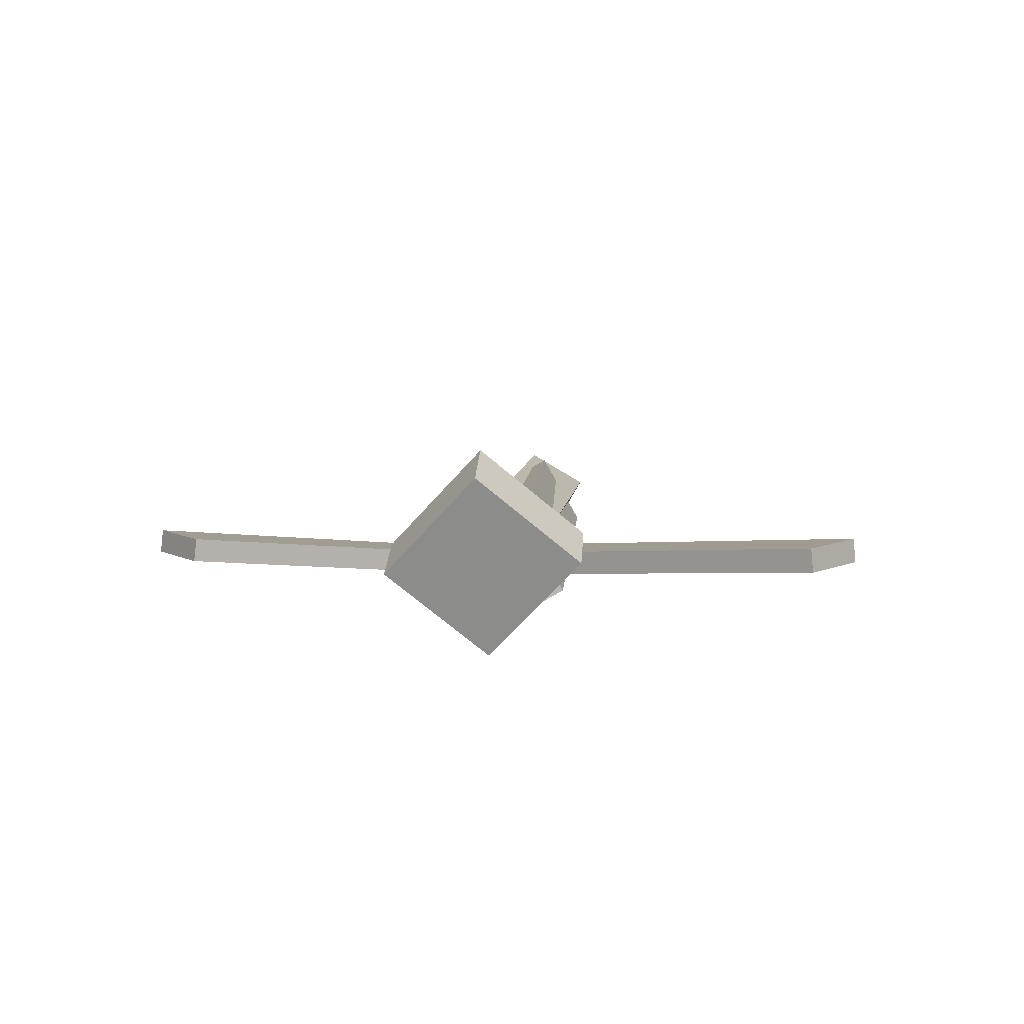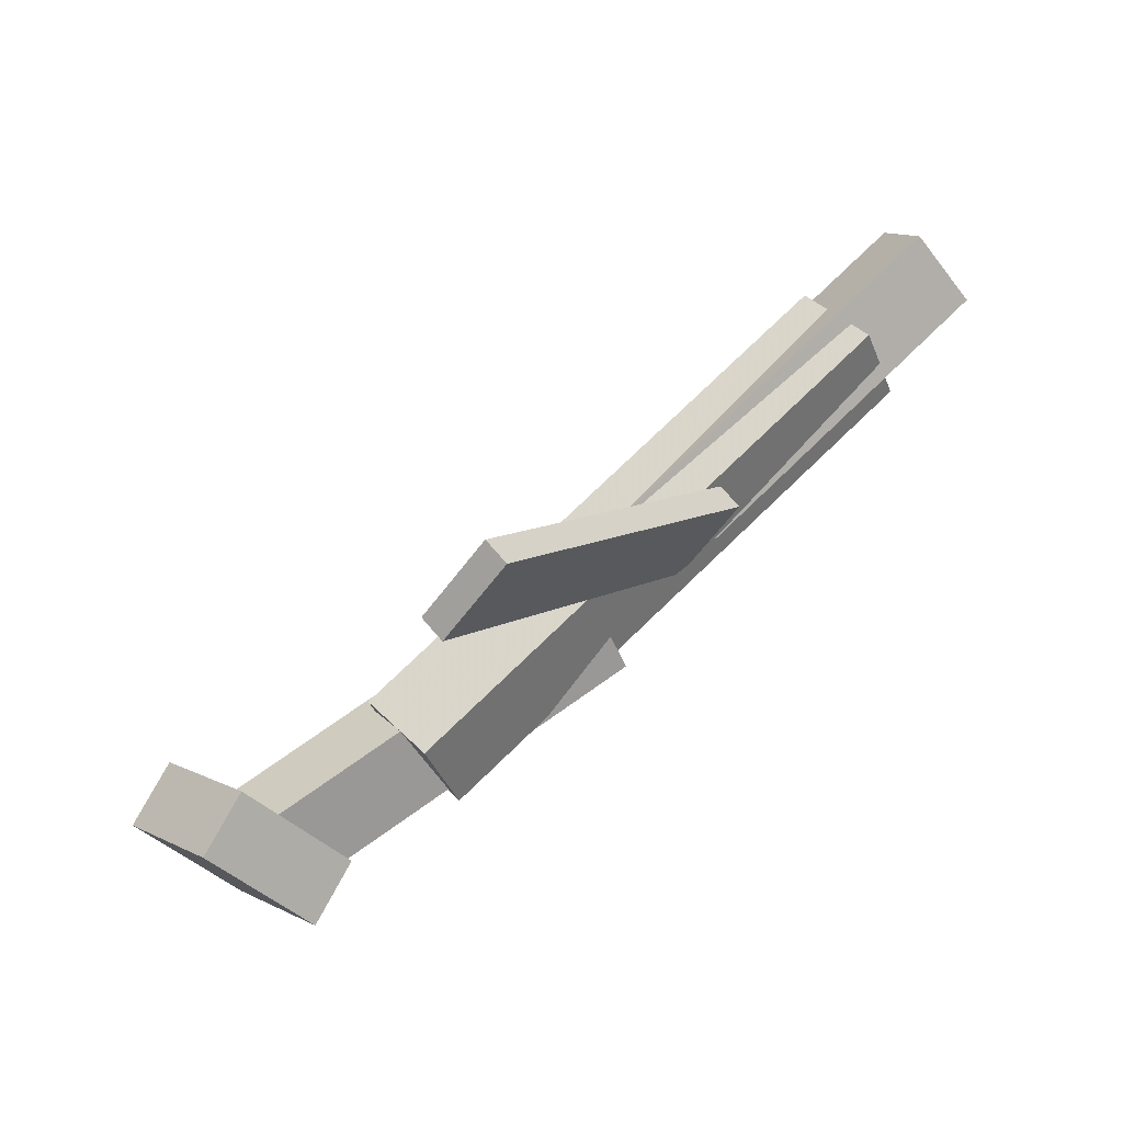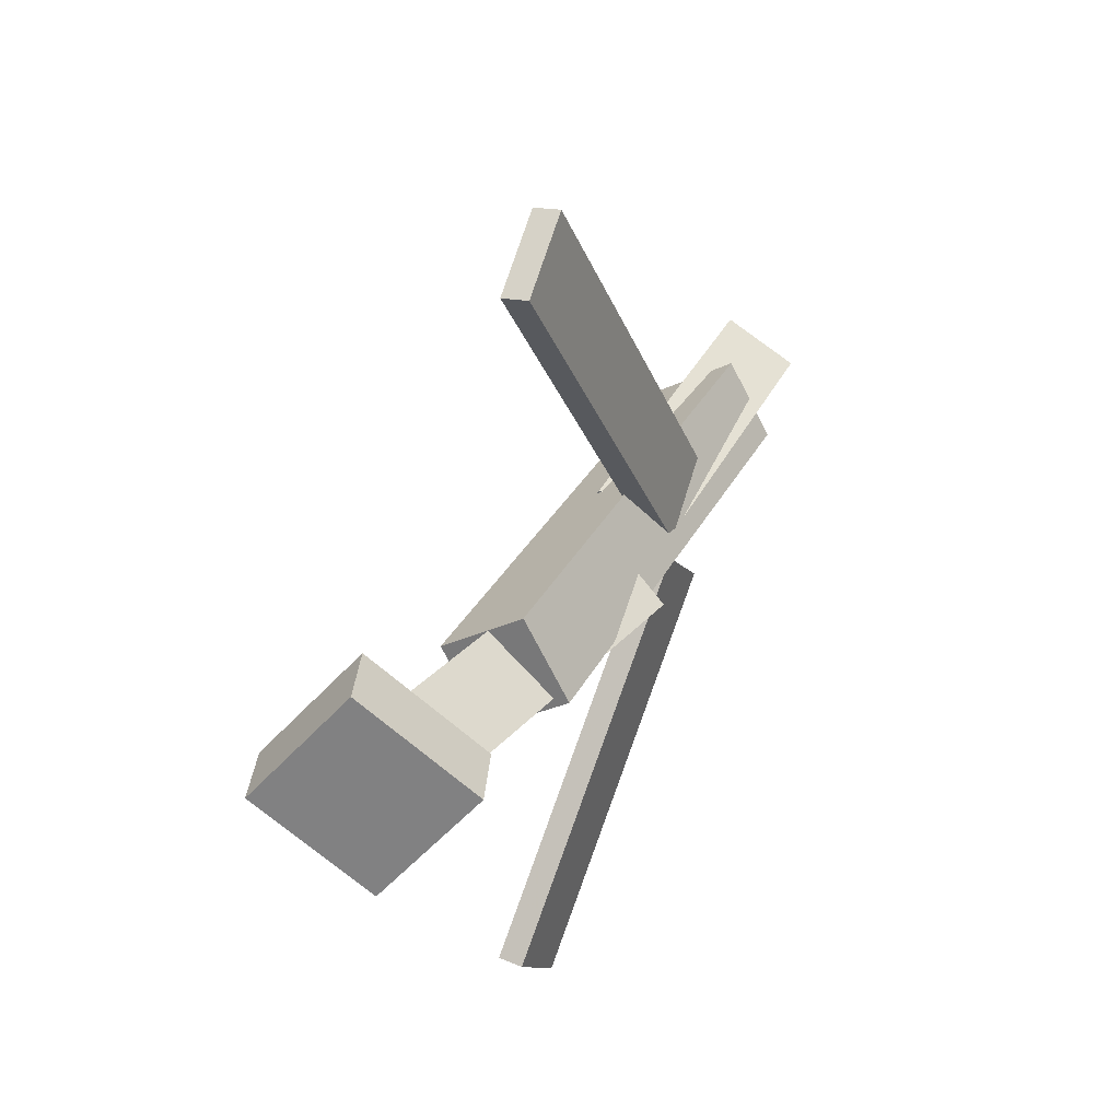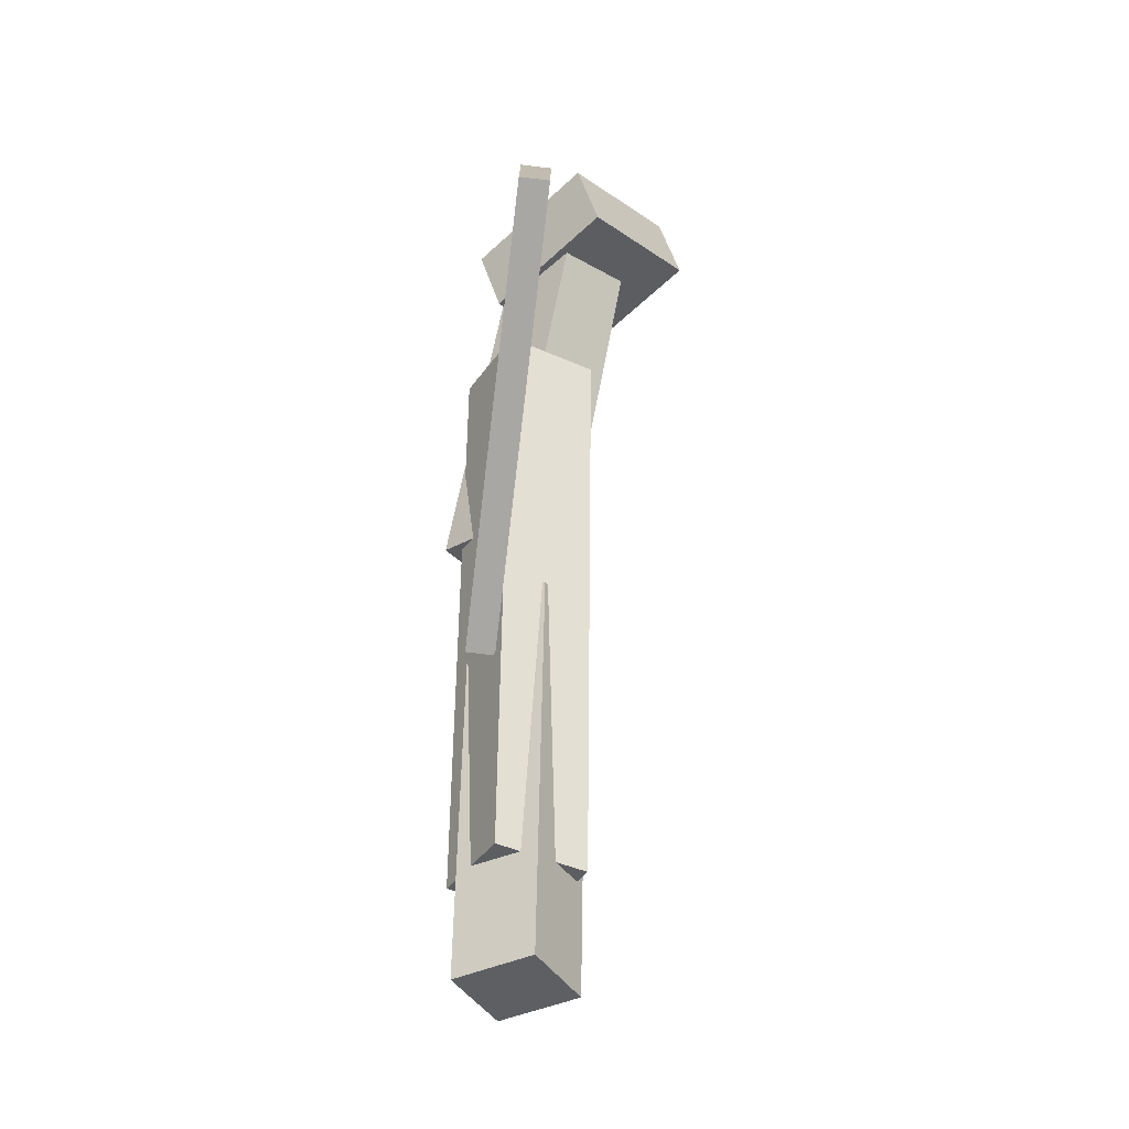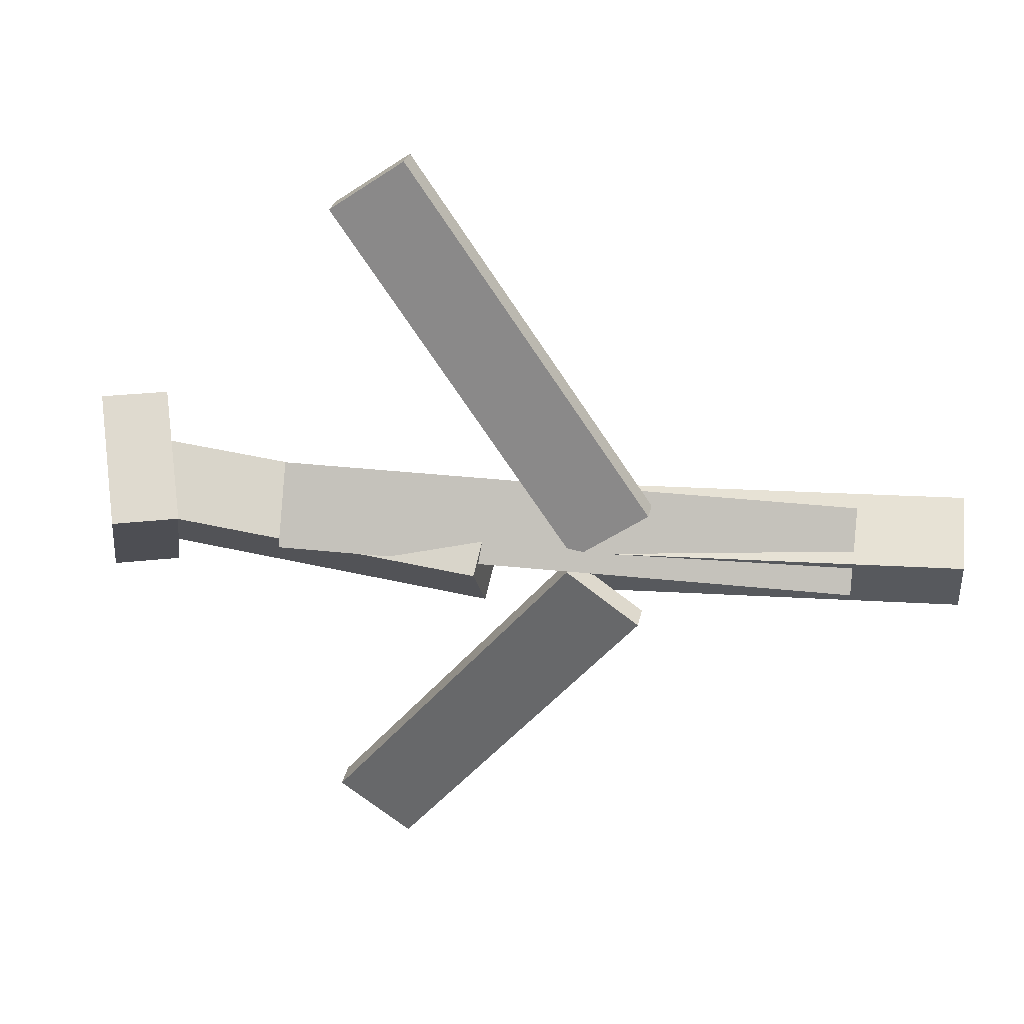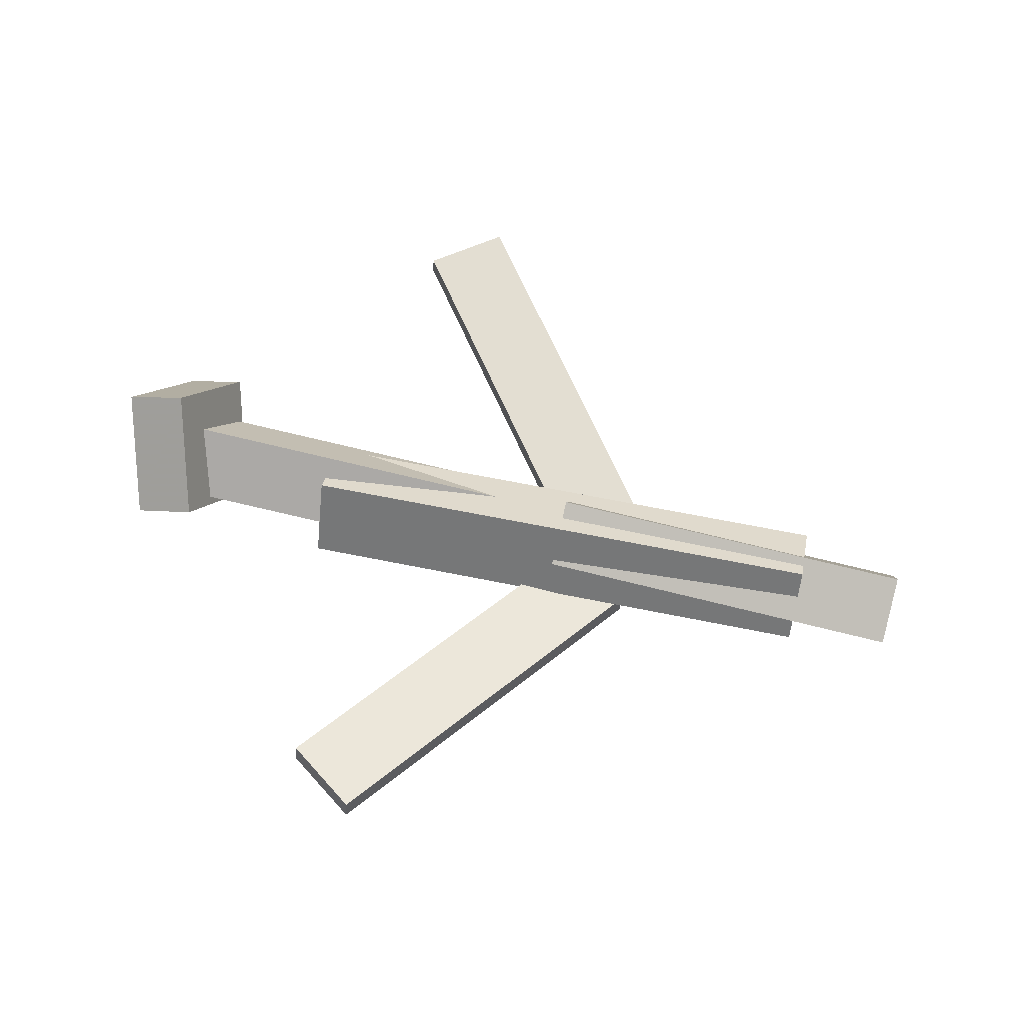
<metadata>
{"format":"obj","ext":"obj","renderer":"f3d","projection":"perspective","resolution":1024,"background":"white","views":[{"elev":7.5,"azim":-85.3,"up":"+Y"},{"elev":76.6,"azim":-43.8,"up":"+Z"},{"elev":29.9,"azim":-68.3,"up":"+Z"},{"elev":50.8,"azim":90.9,"up":"+Z"},{"elev":30.2,"azim":7.3,"up":"+Z"},{"elev":61.8,"azim":13.3,"up":"+Y"}]}
</metadata>
<code>
v 0.1057 -0.06406 -0.05292
v 0.0493 -0.0634 -0.009145
v 0.1041 -0.08287 -0.05472
v 0.04768 -0.08221 -0.01094
v -0.08847 -0.02337 -0.3039
v -0.1449 -0.02271 -0.2601
v -0.09008 -0.04218 -0.3057
v -0.1465 -0.04152 -0.2619
f 1.0 7.0 5.0
f 1.0 3.0 7.0
f 1.0 4.0 3.0
f 1.0 2.0 4.0
f 3.0 8.0 7.0
f 3.0 4.0 8.0
f 5.0 7.0 8.0
f 5.0 8.0 6.0
f 1.0 5.0 6.0
f 1.0 6.0 2.0
f 2.0 6.0 8.0
f 2.0 8.0 4.0
v -0.1763 -0.05754 0.05722
v 0.2666 -0.05542 0.04709
v -0.1773 0.002542 0.02261
v 0.2655 0.00466 0.01248
v -0.1774 -0.09071 -0.0003149
v 0.2654 -0.08859 -0.01044
v -0.1785 -0.03063 -0.03493
v 0.2643 -0.02851 -0.04506
f 9.0 15.0 13.0
f 9.0 11.0 15.0
f 9.0 12.0 11.0
f 9.0 10.0 12.0
f 11.0 16.0 15.0
f 11.0 12.0 16.0
f 13.0 15.0 16.0
f 13.0 16.0 14.0
f 9.0 13.0 14.0
f 9.0 14.0 10.0
f 10.0 14.0 16.0
f 10.0 16.0 12.0
v -0.3064 -0.01986 -0.03815
v -0.3099 -0.06013 0.007472
v -0.2974 0.02627 0.00325
v -0.3009 -0.014 0.04887
v -0.01898 -0.06193 -0.05324
v -0.02248 -0.1022 -0.007623
v -0.01005 -0.01581 -0.01185
v -0.01355 -0.05607 0.03377
f 17.0 23.0 21.0
f 17.0 19.0 23.0
f 17.0 20.0 19.0
f 17.0 18.0 20.0
f 19.0 24.0 23.0
f 19.0 20.0 24.0
f 21.0 23.0 24.0
f 21.0 24.0 22.0
f 17.0 21.0 22.0
f 17.0 22.0 18.0
f 18.0 22.0 24.0
f 18.0 24.0 20.0
v 0.3478 -0.02767 0.04636
v 0.3492 0.001352 -0.003831
v 0.04264 -0.02767 0.03782
v 0.04405 0.001358 -0.01238
v 0.3487 -0.08151 0.01525
v 0.3501 -0.05249 -0.03494
v 0.04351 -0.0815 0.006708
v 0.04492 -0.05248 -0.04348
f 25.0 31.0 29.0
f 25.0 27.0 31.0
f 25.0 28.0 27.0
f 25.0 26.0 28.0
f 27.0 32.0 31.0
f 27.0 28.0 32.0
f 29.0 31.0 32.0
f 29.0 32.0 30.0
f 25.0 29.0 30.0
f 25.0 30.0 26.0
f 26.0 30.0 32.0
f 26.0 32.0 28.0
v -0.2846 -0.004149 -0.0706
v -0.3338 -0.01996 -0.06983
v -0.3082 0.07254 0.001356
v -0.3574 0.05673 0.002127
v -0.2622 -0.0703 0.007258
v -0.3113 -0.08611 0.008029
v -0.2857 0.006387 0.07921
v -0.3349 -0.009425 0.07998
f 33.0 39.0 37.0
f 33.0 35.0 39.0
f 33.0 36.0 35.0
f 33.0 34.0 36.0
f 35.0 40.0 39.0
f 35.0 36.0 40.0
f 37.0 39.0 40.0
f 37.0 40.0 38.0
f 33.0 37.0 38.0
f 33.0 38.0 34.0
f 34.0 38.0 40.0
f 34.0 40.0 36.0
v 0.1092 -0.08109 0.04286
v 0.05266 -0.08173 0.002611
v 0.1104 -0.06063 0.04094
v 0.0538 -0.06127 0.0006838
v -0.07883 -0.04574 0.3067
v -0.1354 -0.04638 0.2664
v -0.07769 -0.02529 0.3048
v -0.1343 -0.02593 0.2645
f 41.0 47.0 45.0
f 41.0 43.0 47.0
f 41.0 44.0 43.0
f 41.0 42.0 44.0
f 43.0 48.0 47.0
f 43.0 44.0 48.0
f 45.0 47.0 48.0
f 45.0 48.0 46.0
f 41.0 45.0 46.0
f 41.0 46.0 42.0
f 42.0 46.0 48.0
f 42.0 48.0 44.0

</code>
